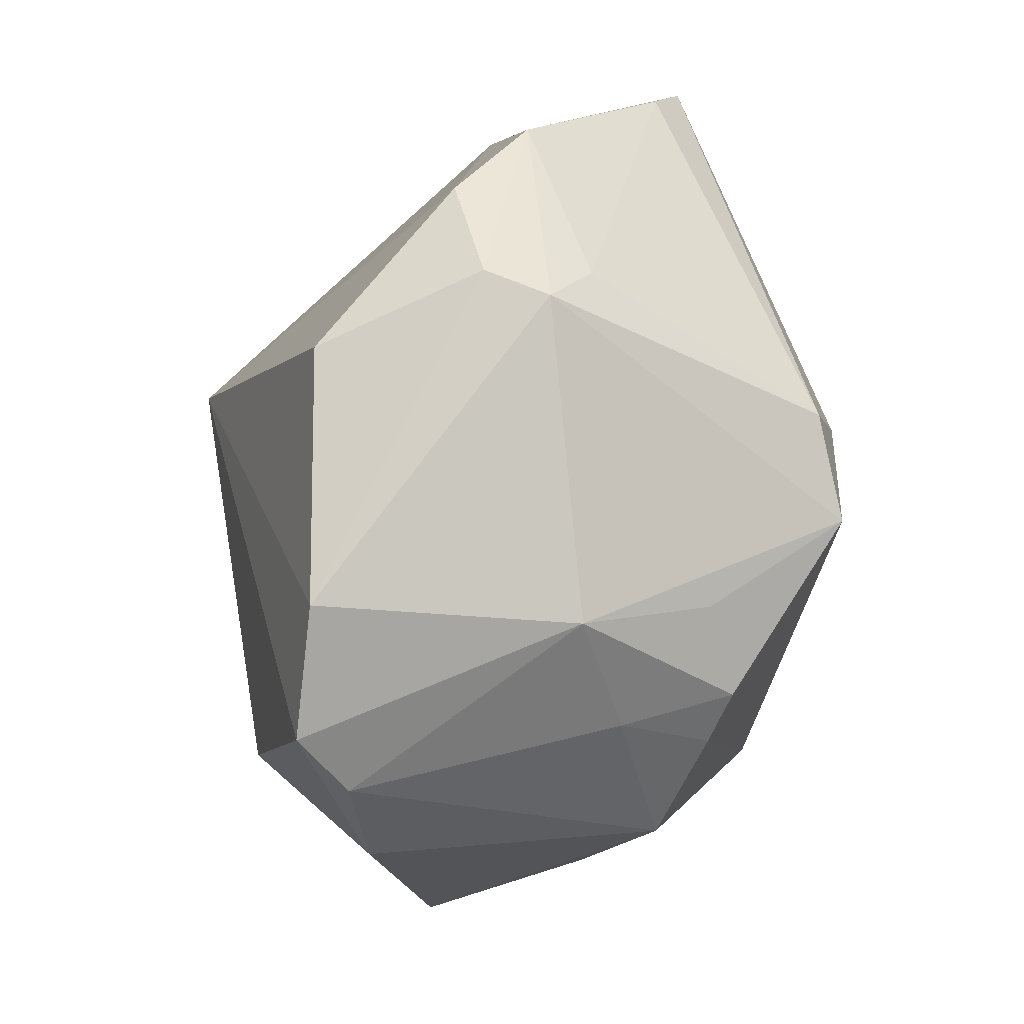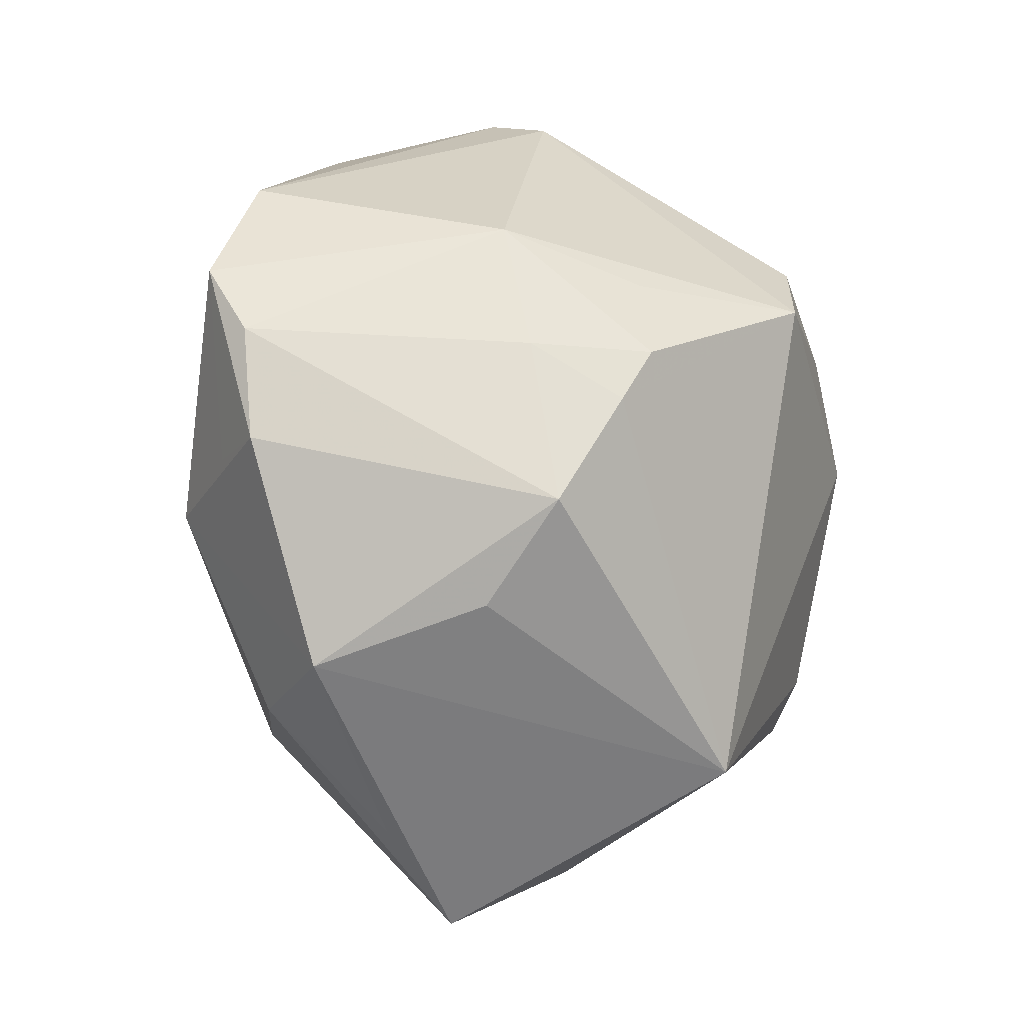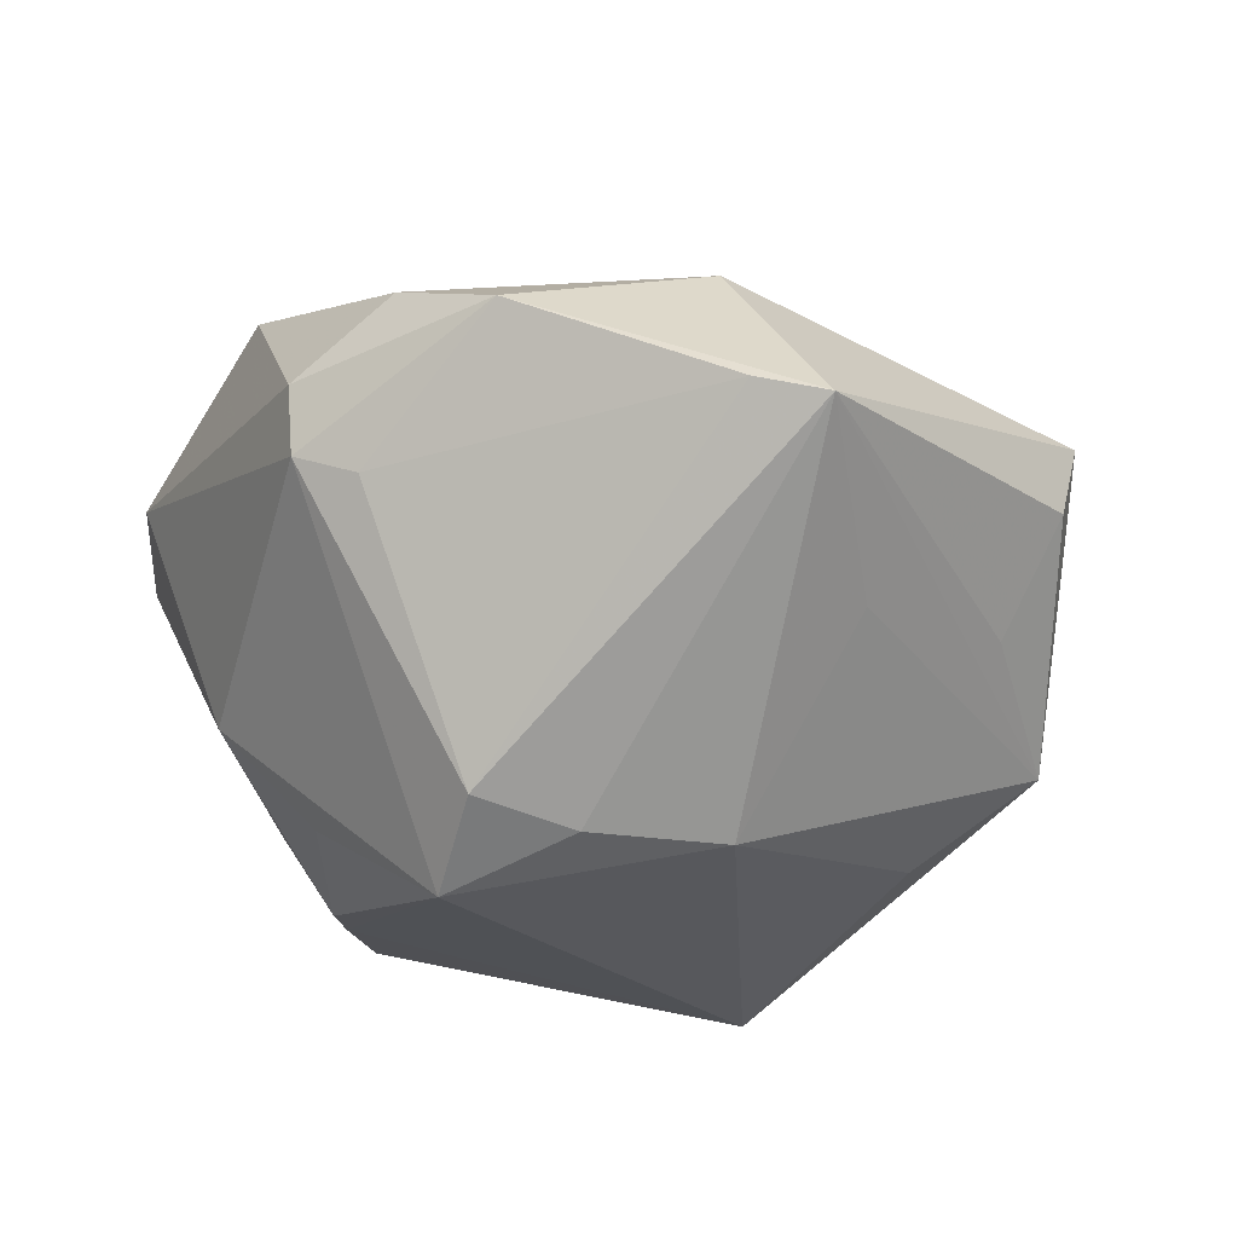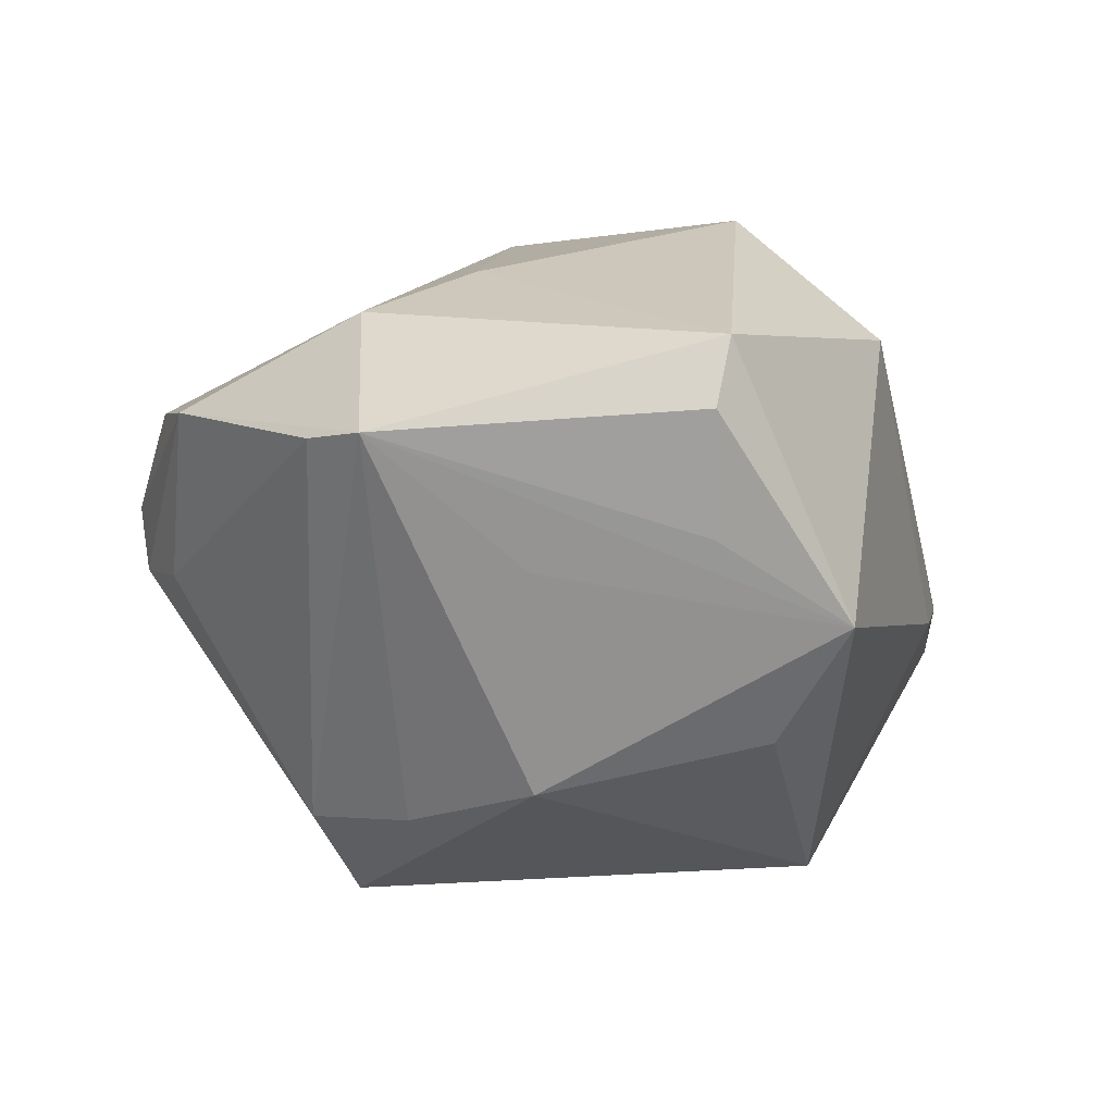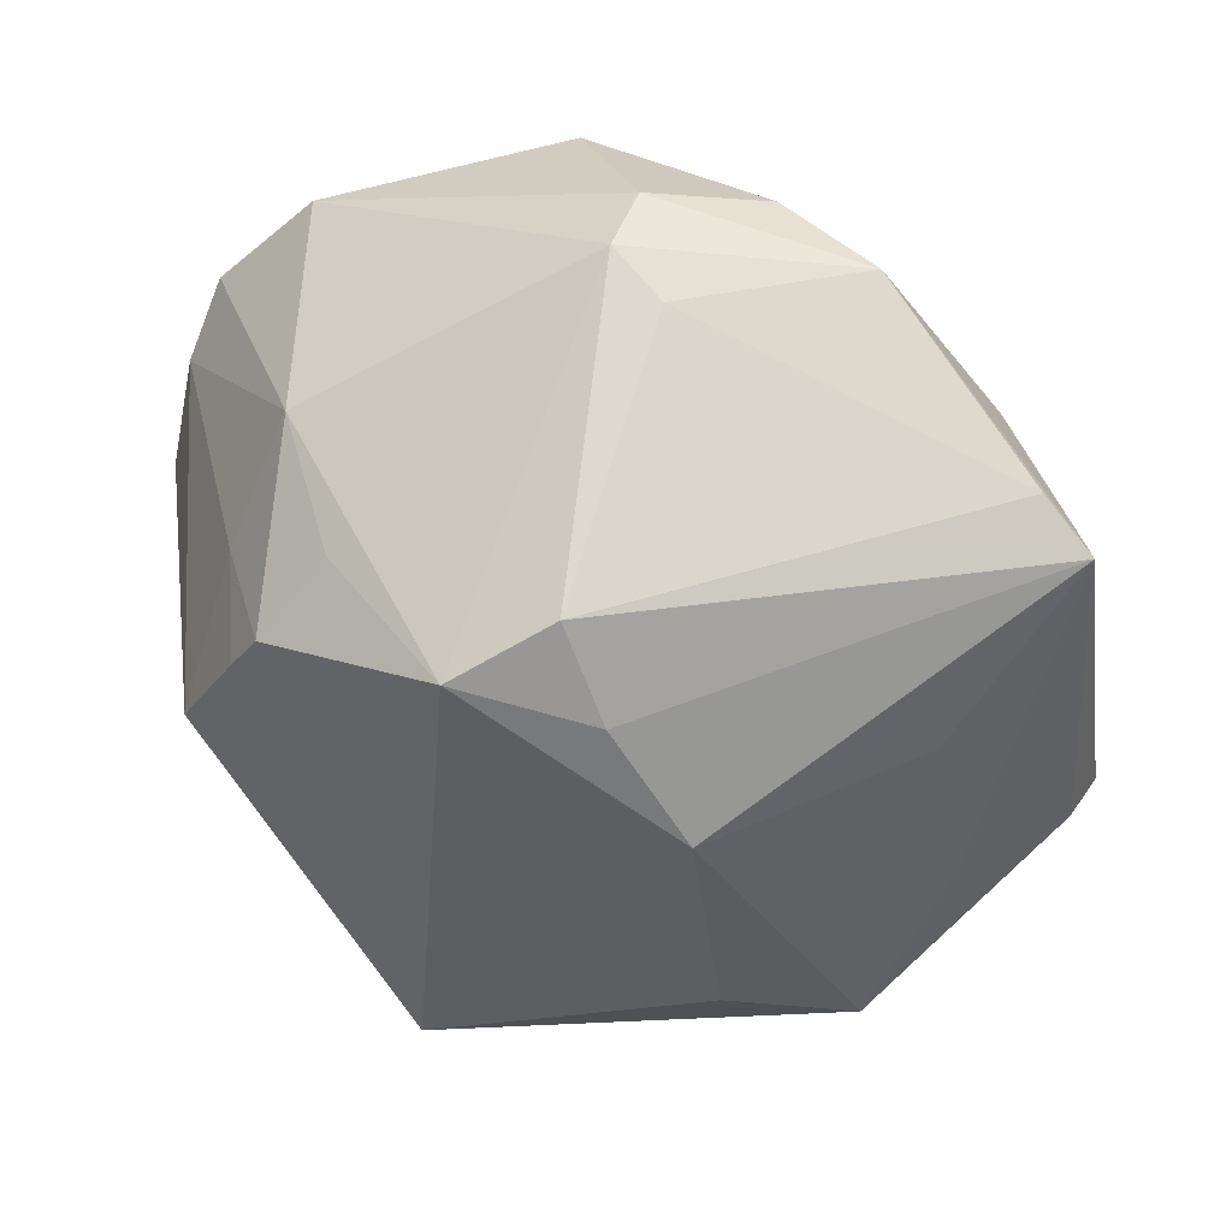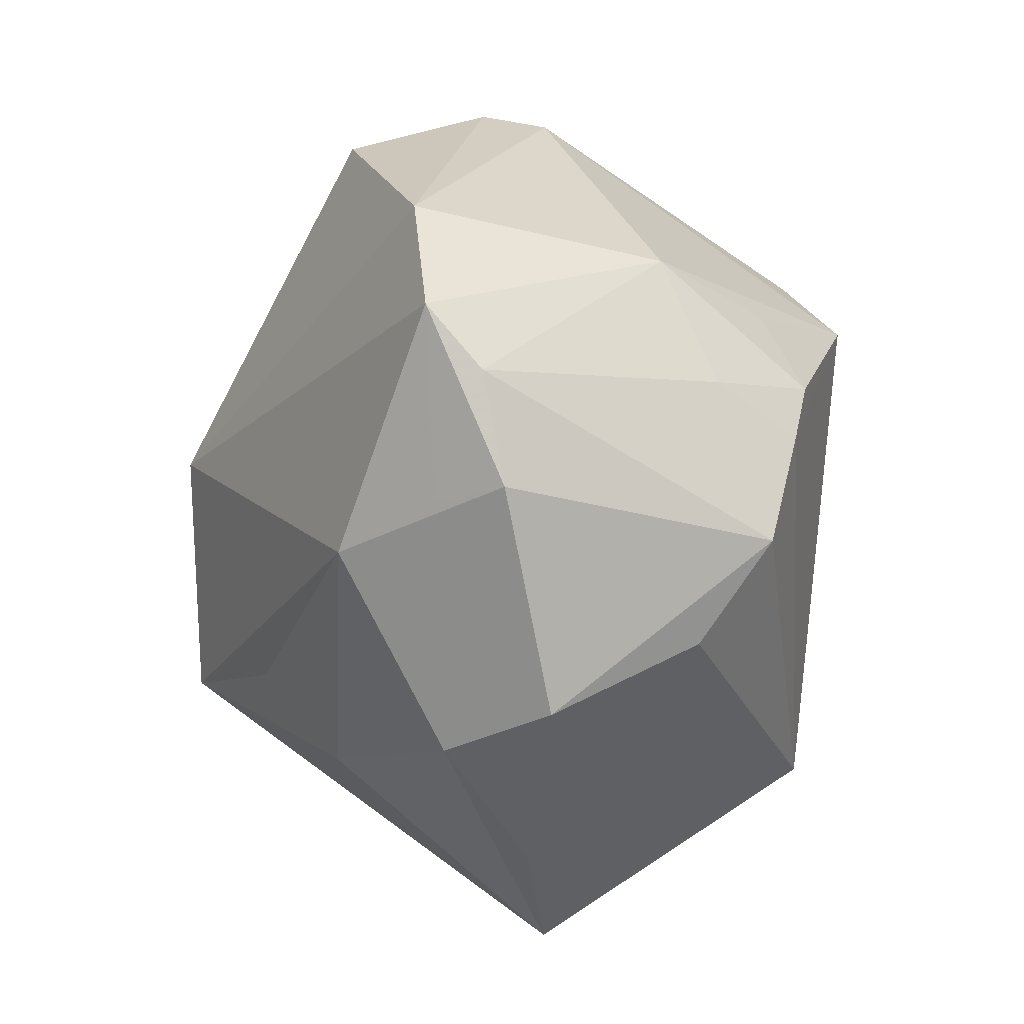
<metadata>
{"format":"obj","ext":"obj","renderer":"f3d","projection":"perspective","resolution":1024,"background":"white","views":[{"elev":60.1,"azim":105.2,"up":"+Y"},{"elev":-2.8,"azim":120.5,"up":"+Y"},{"elev":-32.0,"azim":-137.9,"up":"+Z"},{"elev":-22.5,"azim":-96.4,"up":"+Z"},{"elev":39.0,"azim":-161.9,"up":"+Y"},{"elev":3.8,"azim":87.5,"up":"+Y"}]}
</metadata>
<code>
v 0.0364 -0.02309 0.009622
v -0.0195 -0.02089 -0.02669
v 0.003182 0.02008 -0.0369
v -0.002506 0.004812 0.03886
v 0.03442 -0.001488 -0.02482
v 0.04779 0.004981 0.00379
v -0.006671 0.04135 -0.005853
v -0.01762 -0.01882 0.03525
v 0.02728 -0.03632 0.0004621
v -0.03811 -0.01185 -0.01236
v -0.001205 0.04559 0.004279
v 0.03557 -0.01218 -0.017
v 0.009186 -0.02992 -0.0312
v 0.03688 -0.002357 0.02049
v 0.02728 0.00912 -0.02832
v -0.03399 0.023 0.01276
v -0.02331 0.04112 0.005562
v 0.04341 -0.01839 -0.001098
v -0.04123 0.02806 -0.004998
v -0.01812 0.003625 -0.03269
v 0.01982 -0.0266 0.02111
v -0.01046 0.01588 -0.0334
v -0.02651 0.01079 0.02215
v 0.009499 0.04093 0.01938
v 0.04603 0.01652 0.005913
v -0.0466 0.02326 -0.006629
v 0.01781 -0.04698 -0.001786
v 0.01214 -0.01825 0.02932
v -0.036 0.005944 -0.01585
v -0.01229 0.04308 0.01057
v 0.03448 0.03323 0.01256
v -0.03112 -0.02707 -0.01823
v -0.04792 -0.01226 0.005129
v -0.0008175 0.04435 -0.002878
v 0.03069 0.01503 -0.01938
v 0.0447 0.02306 0.01152
v 0.004057 -0.04473 -0.001766
v -0.0009786 -0.04268 -0.005573
v 0.02369 0.01416 -0.02985
v -0.04686 -0.01081 -0.002424
v 0.01812 0.02202 -0.02562
v 0.02658 0.02788 -0.01377
v -0.005681 -0.02151 0.03802
v 0.04341 0.00318 0.01067
v -0.03194 -0.03099 0.01365
v -0.005893 0.02557 -0.03185
f 46 34 3
f 43 27 21
f 45 27 43
f 42 34 31
f 3 34 42
f 19 46 26
f 3 13 20
f 31 34 11
f 11 24 31
f 43 14 4
f 31 24 4
f 28 14 43
f 43 21 28
f 28 21 14
f 1 21 27
f 14 21 1
f 31 4 36
f 36 4 14
f 36 42 31
f 26 32 10
f 10 40 26
f 32 40 10
f 38 45 32
f 38 13 27
f 32 13 38
f 34 46 7
f 46 19 7
f 29 32 26
f 26 20 29
f 29 20 32
f 26 46 22
f 22 20 26
f 22 46 3
f 3 20 22
f 2 13 32
f 32 20 2
f 2 20 13
f 17 19 26
f 17 11 34
f 34 7 17
f 17 7 19
f 9 1 27
f 14 6 44
f 44 36 14
f 6 36 44
f 25 6 5
f 25 36 6
f 42 36 25
f 27 45 37
f 37 38 27
f 45 38 37
f 3 42 41
f 41 39 3
f 42 39 41
f 30 4 24
f 24 11 30
f 11 17 30
f 16 17 26
f 4 30 16
f 16 30 17
f 33 40 32
f 32 45 33
f 26 40 33
f 33 16 26
f 1 9 18
f 18 6 14
f 14 1 18
f 5 6 18
f 27 13 18
f 18 9 27
f 5 13 15
f 15 13 3
f 3 39 15
f 35 39 42
f 42 25 35
f 35 15 39
f 35 25 5
f 5 15 35
f 8 45 43
f 8 33 45
f 43 4 8
f 12 13 5
f 5 18 12
f 12 18 13
f 4 16 23
f 23 8 4
f 16 33 23
f 33 8 23

</code>
